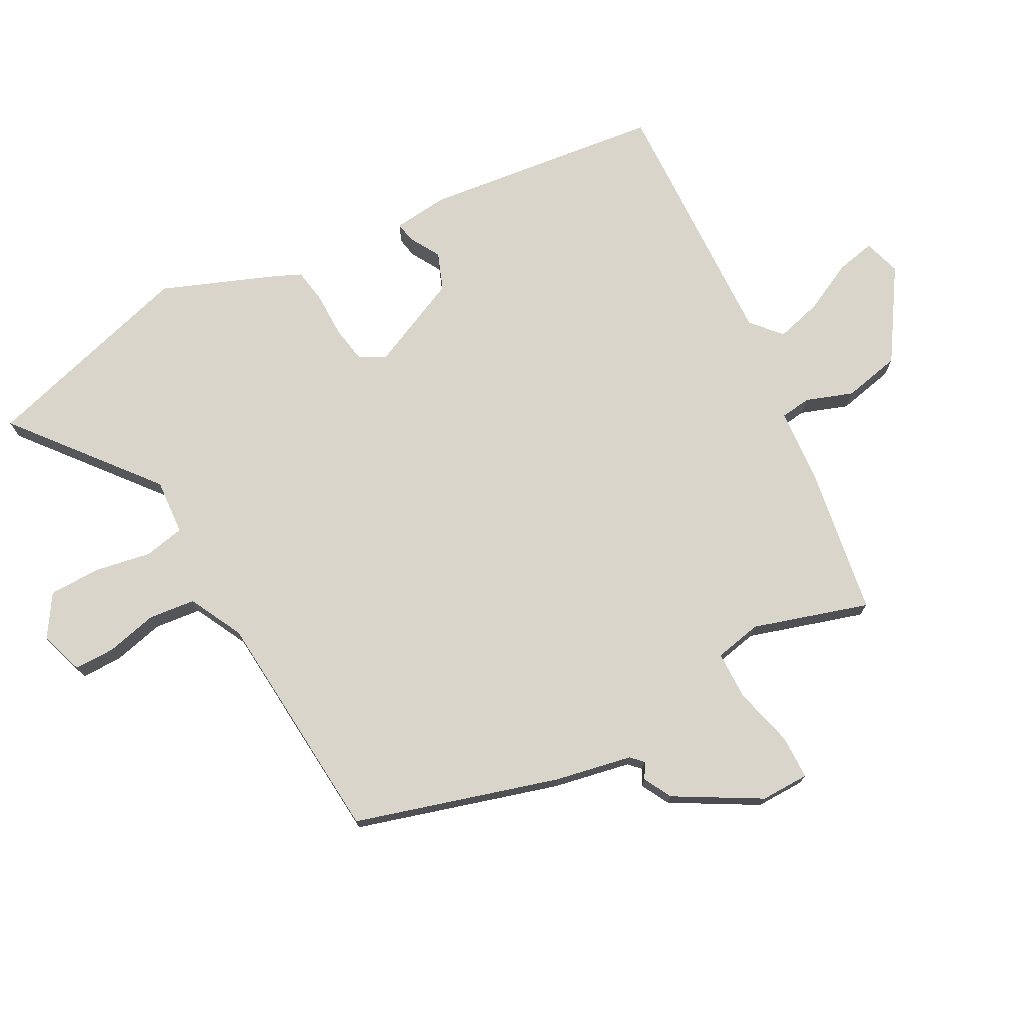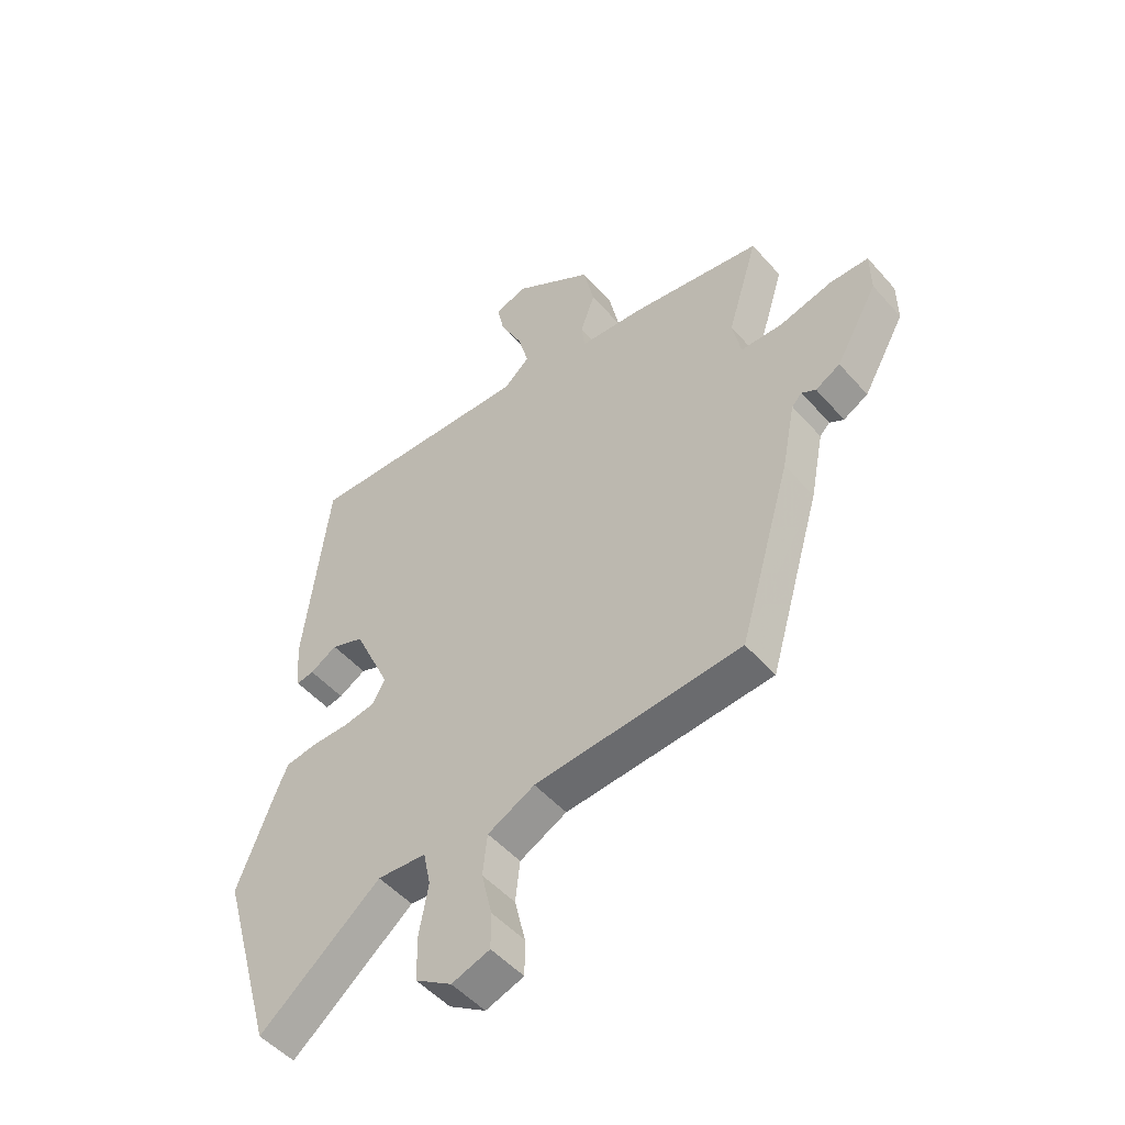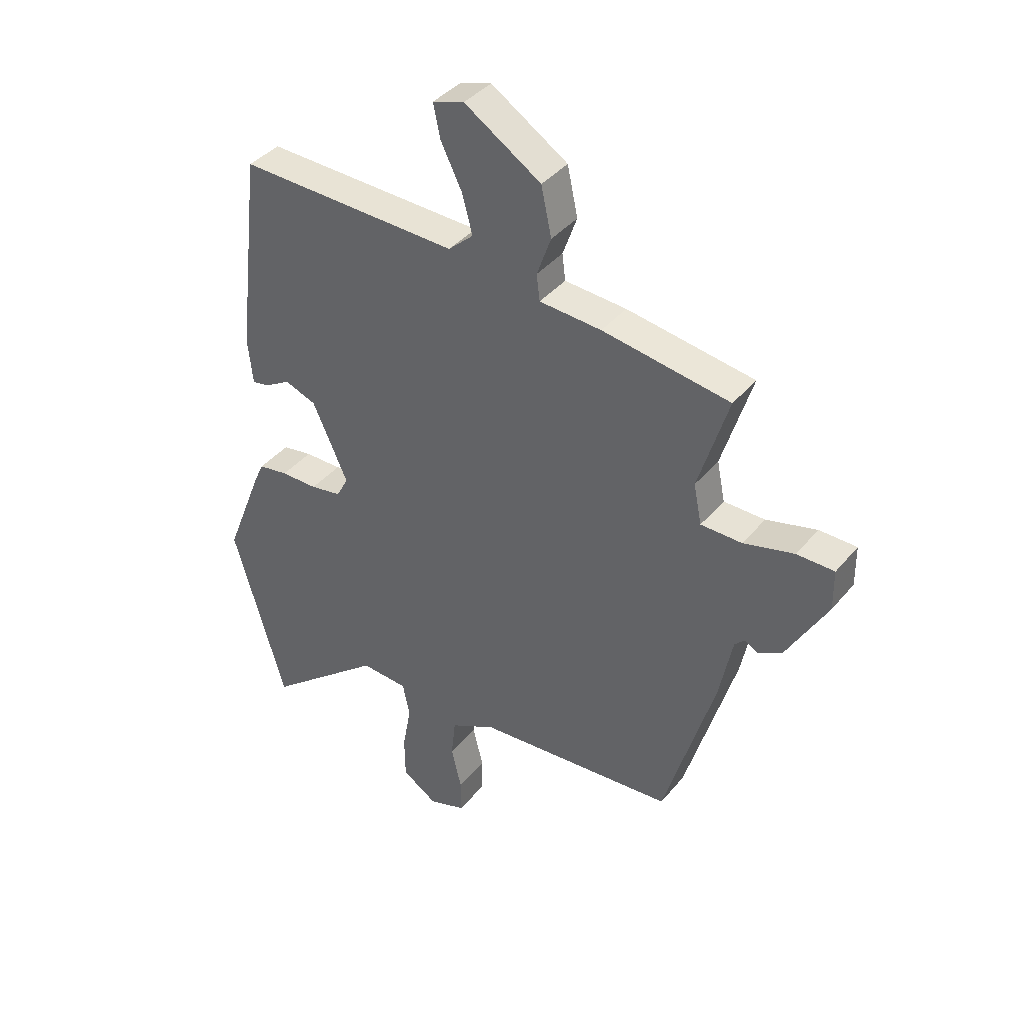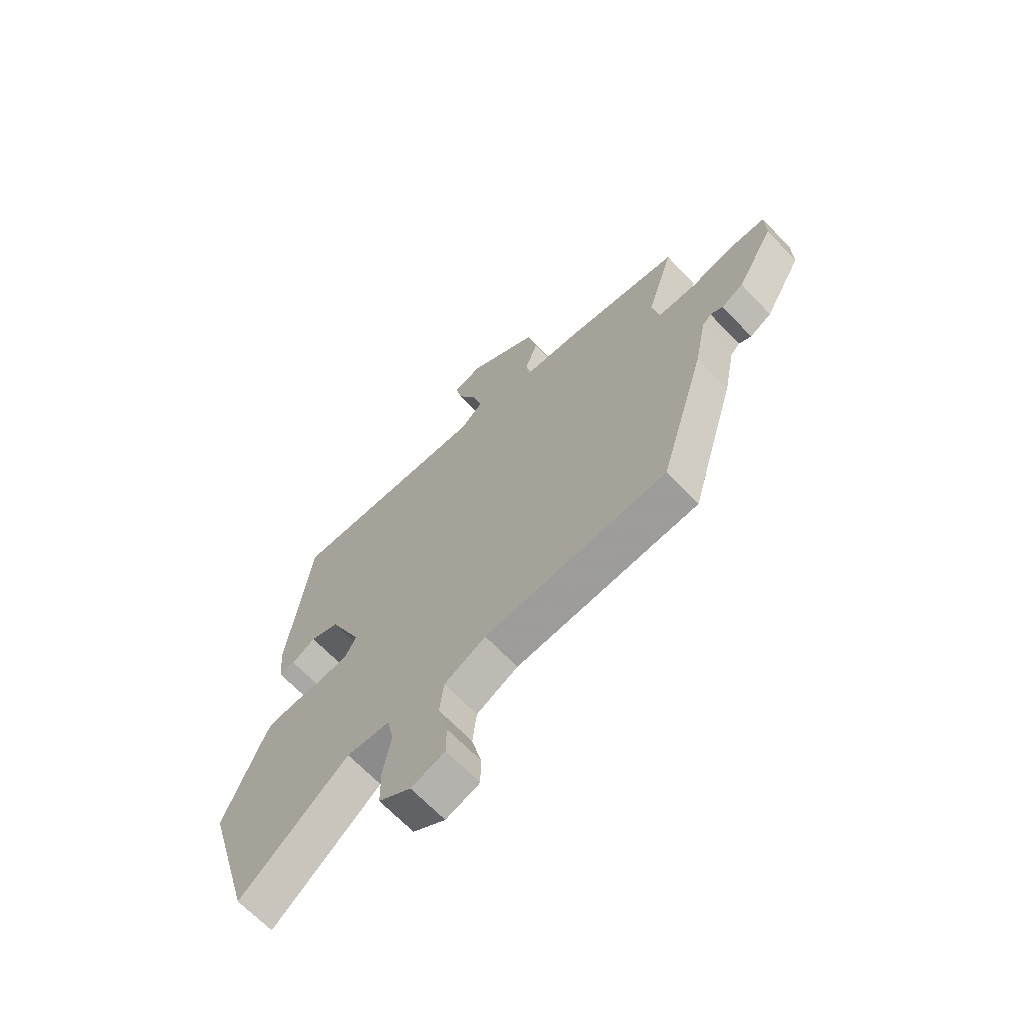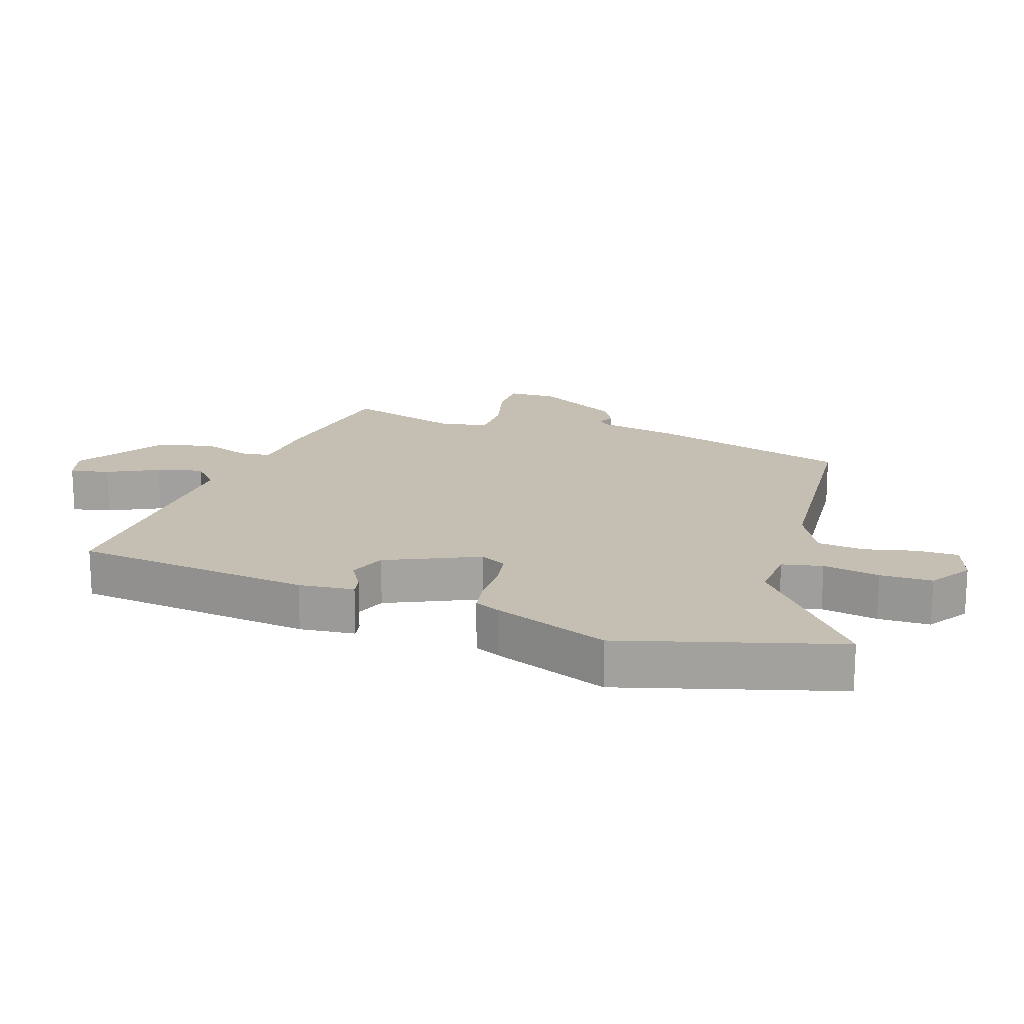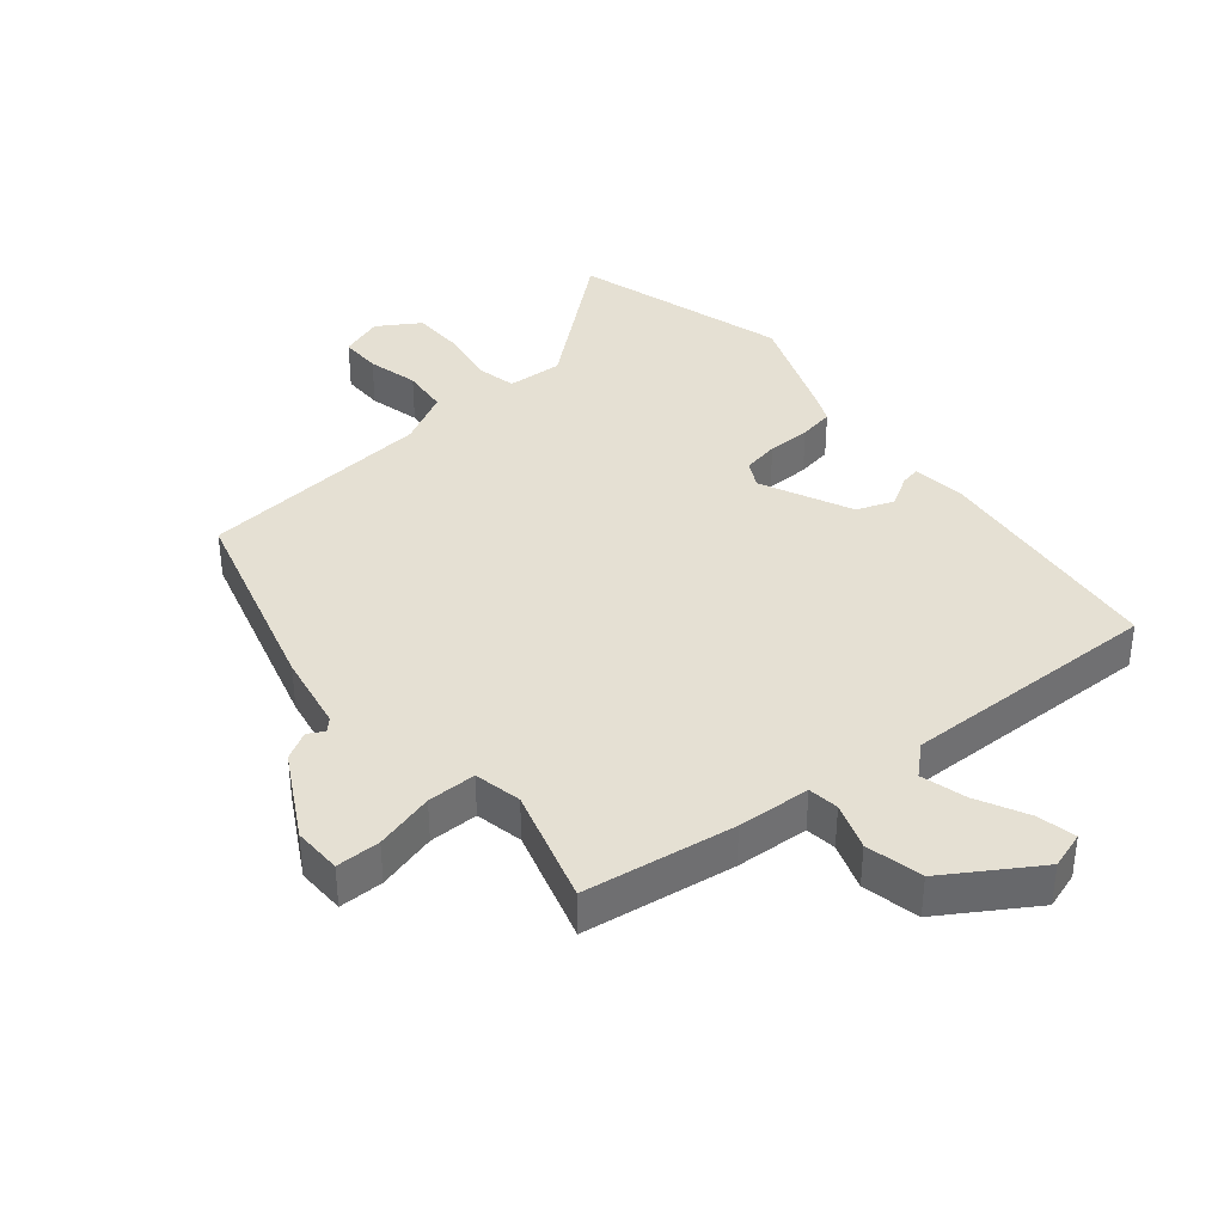
<metadata>
{"format":"obj","ext":"obj","renderer":"f3d","projection":"perspective","resolution":1024,"background":"white","views":[{"elev":74.4,"azim":-118.2,"up":"+Y"},{"elev":-50.2,"azim":-140.4,"up":"+Z"},{"elev":39.5,"azim":-144.7,"up":"+Z"},{"elev":-66.9,"azim":-136.4,"up":"+Z"},{"elev":17.6,"azim":108.4,"up":"+Y"},{"elev":37.9,"azim":-40.3,"up":"+Y"}]}
</metadata>
<code>
v -0.506 0.07 0.436
v -0.271 0.07 0.473
v -0.157 0.07 0.481
v -0.151 0.07 0.529
v -0.177 0.07 0.602
v -0.158 0.07 0.691
v -0.017 0.07 0.782
v 0.041 0.07 0.764
v 0.028 0.07 0.703
v -0.011 0.07 0.624
v -0.03 0.07 0.553
v 0.016 0.07 0.512
v 0.422 0.07 0.525
v 0.466 0.07 0.153
v 0.457 0.07 0.067
v 0.426 0.07 0.073
v 0.378 0.07 0.101
v 0.32 0.07 0.079
v 0.255 0.07 -0.064
v 0.277 0.07 -0.105
v 0.334 0.07 -0.115
v 0.402 0.07 -0.115
v 0.457 0.07 -0.124
v 0.475 0.07 -0.164
v 0.545 0.07 -0.343
v 0.449 0.07 -0.678
v 0.233 0.07 -0.502
v 0.146 0.07 -0.508
v 0.133 0.07 -0.571
v 0.149 0.07 -0.659
v 0.148 0.07 -0.74
v 0.083 0.07 -0.782
v 0.015 0.07 -0.759
v 0.015 0.07 -0.695
v 0.034 0.07 -0.615
v 0.026 0.07 -0.542
v -0.058 0.07 -0.499
v -0.426 0.07 -0.47
v -0.519 0.07 -0.153
v -0.543 0.07 -0.032
v -0.561 0.07 -0.014
v -0.586 0.07 -0.028
v -0.63 0.07 -0.004
v -0.705 0.07 0.128
v -0.704 0.07 0.204
v -0.635 0.07 0.205
v -0.542 0.07 0.181
v -0.466 0.07 0.182
v -0.451 0.07 0.256
v -0.506 0 0.436
v -0.271 0 0.473
v -0.157 0 0.481
v -0.151 0 0.529
v -0.177 0 0.602
v -0.158 0 0.691
v -0.017 0 0.782
v 0.041 0 0.764
v 0.028 0 0.703
v -0.011 0 0.624
v -0.03 0 0.553
v 0.016 0 0.512
v 0.422 0 0.525
v 0.466 0 0.153
v 0.457 0 0.067
v 0.426 0 0.073
v 0.378 0 0.101
v 0.32 0 0.079
v 0.255 0 -0.064
v 0.277 0 -0.105
v 0.334 0 -0.115
v 0.402 0 -0.115
v 0.457 0 -0.124
v 0.475 0 -0.164
v 0.545 0 -0.343
v 0.449 0 -0.678
v 0.233 0 -0.502
v 0.146 0 -0.508
v 0.133 0 -0.571
v 0.149 0 -0.659
v 0.148 0 -0.74
v 0.083 0 -0.782
v 0.015 0 -0.759
v 0.015 0 -0.695
v 0.034 0 -0.615
v 0.026 0 -0.542
v -0.058 0 -0.499
v -0.426 0 -0.47
v -0.519 0 -0.153
v -0.543 0 -0.032
v -0.561 0 -0.014
v -0.586 0 -0.028
v -0.63 0 -0.004
v -0.705 0 0.128
v -0.704 0 0.204
v -0.635 0 0.205
v -0.542 0 0.181
v -0.466 0 0.182
v -0.451 0 0.256
f 45 46 47
f 44 45 47
f 43 44 47
f 42 43 47
f 41 42 47
f 40 41 47 48
f 39 40 48
f 38 39 48
f 37 38 48
f 36 37 48 49
f 33 34 35
f 32 33 35
f 31 32 35
f 30 31 35
f 29 30 35
f 28 29 35 36
f 25 26 27
f 24 25 27
f 23 24 27
f 22 23 27
f 21 22 27
f 20 21 27 28
f 1 2 3
f 49 1 3
f 36 49 3
f 28 36 3
f 20 28 3
f 19 20 3
f 15 16 17
f 14 15 17
f 13 14 17
f 12 13 17
f 11 12 17 18
f 8 9 10
f 7 8 10
f 6 7 10
f 5 6 10
f 4 5 10
f 4 10 11
f 11 18 19
f 4 11 19
f 3 4 19
f 96 95 94
f 96 94 93
f 96 93 92
f 96 92 91
f 96 91 90
f 97 96 90 89
f 97 89 88
f 97 88 87
f 97 87 86
f 98 97 86 85
f 84 83 82
f 84 82 81
f 84 81 80
f 84 80 79
f 84 79 78
f 85 84 78 77
f 76 75 74
f 76 74 73
f 76 73 72
f 76 72 71
f 76 71 70
f 77 76 70 69
f 52 51 50
f 52 50 98
f 52 98 85
f 52 85 77
f 52 77 69
f 52 69 68
f 66 65 64
f 66 64 63
f 66 63 62
f 66 62 61
f 67 66 61 60
f 59 58 57
f 59 57 56
f 59 56 55
f 59 55 54
f 59 54 53
f 60 59 53
f 68 67 60
f 68 60 53
f 68 53 52
f 1 50 51 2
f 2 51 52 3
f 3 52 53 4
f 4 53 54 5
f 5 54 55 6
f 6 55 56 7
f 7 56 57 8
f 8 57 58 9
f 9 58 59 10
f 10 59 60 11
f 11 60 61 12
f 12 61 62 13
f 13 62 63 14
f 14 63 64 15
f 15 64 65 16
f 16 65 66 17
f 17 66 67 18
f 18 67 68 19
f 19 68 69 20
f 20 69 70 21
f 21 70 71 22
f 22 71 72 23
f 23 72 73 24
f 24 73 74 25
f 25 74 75 26
f 26 75 76 27
f 27 76 77 28
f 28 77 78 29
f 29 78 79 30
f 30 79 80 31
f 31 80 81 32
f 32 81 82 33
f 33 82 83 34
f 34 83 84 35
f 35 84 85 36
f 36 85 86 37
f 37 86 87 38
f 38 87 88 39
f 39 88 89 40
f 40 89 90 41
f 41 90 91 42
f 42 91 92 43
f 43 92 93 44
f 44 93 94 45
f 45 94 95 46
f 46 95 96 47
f 47 96 97 48
f 48 97 98 49
f 49 98 50 1

</code>
